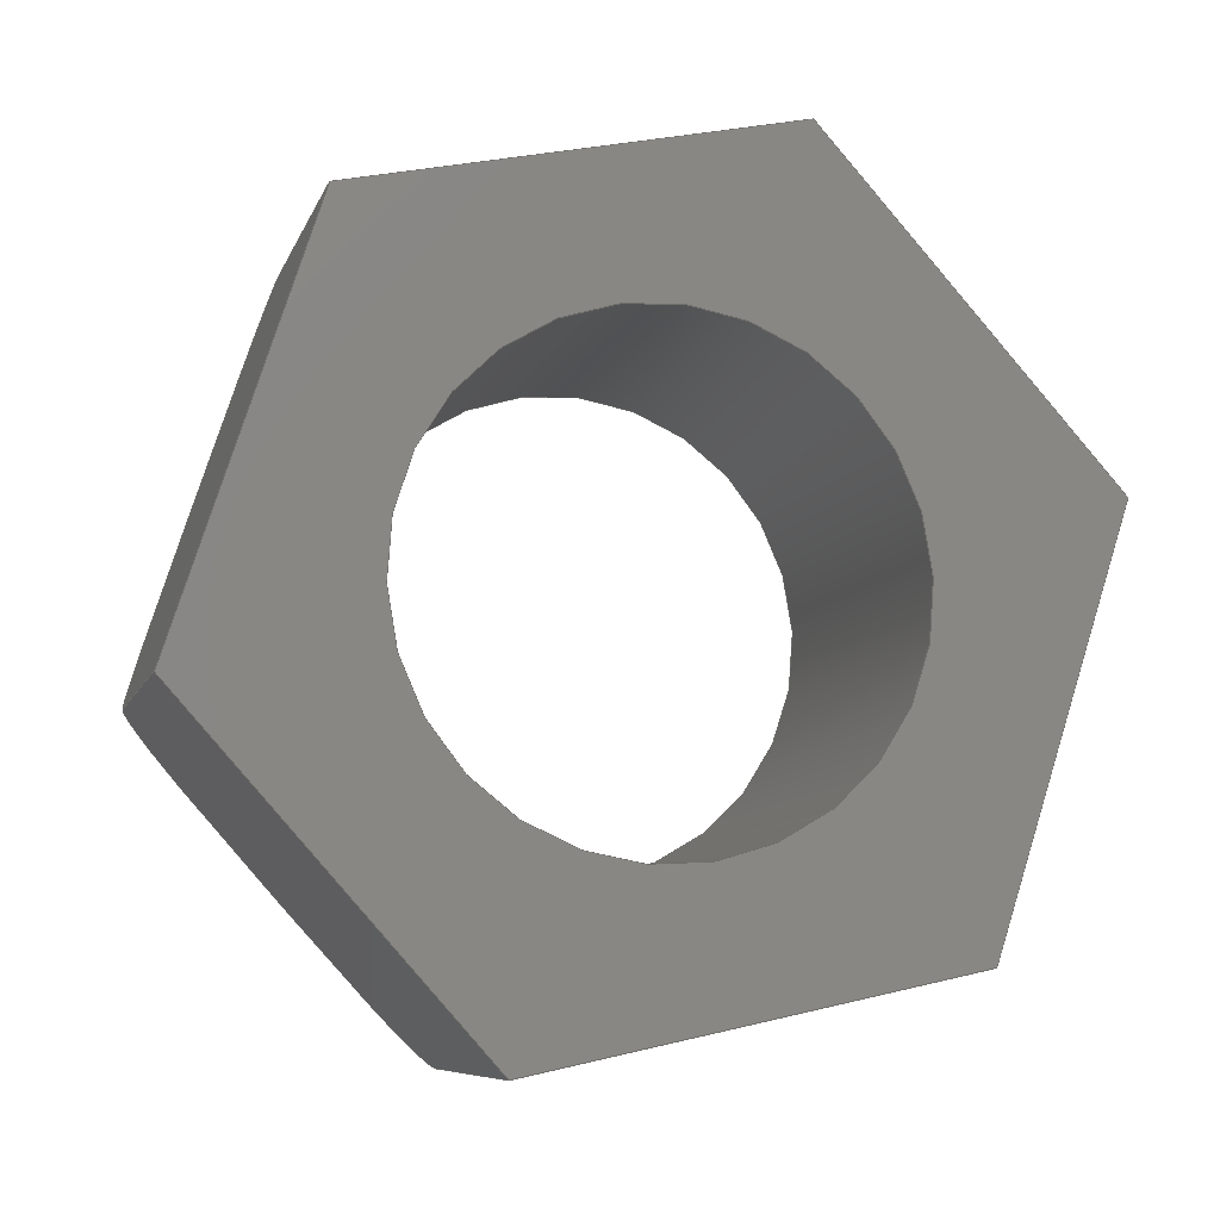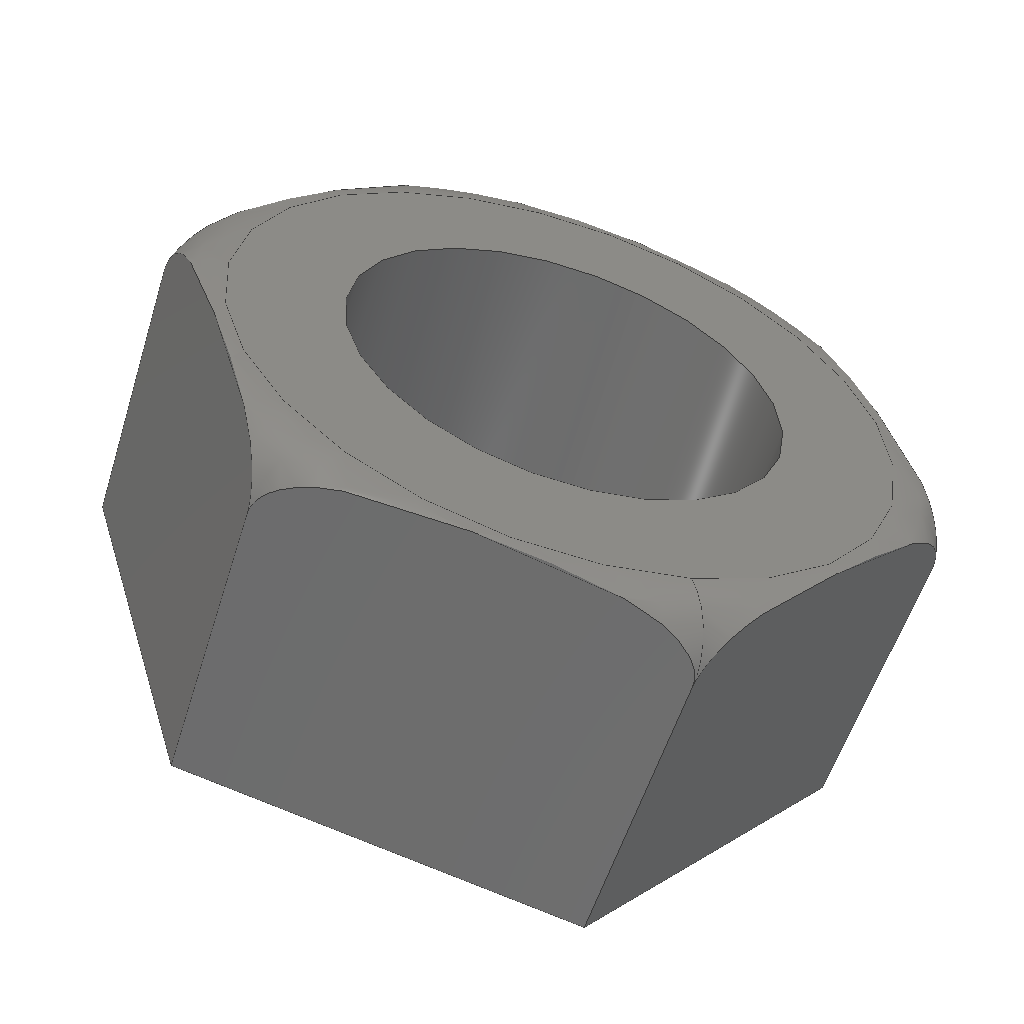
<metadata>
{"format":"step","ext":"step","renderer":"f3d","projection":"perspective","resolution":1024,"background":"white","views":[{"elev":-8.0,"azim":-104.9,"up":"+Z"},{"elev":-57.9,"azim":72.3,"up":"+Z"}]}
</metadata>
<code>
ISO-10303-21;
DATA;
#1=PROPERTY_DEFINITION_REPRESENTATION(#5,#3);
#2=PROPERTY_DEFINITION_REPRESENTATION(#6,#4);
#3=REPRESENTATION('',(#7),#344);
#4=REPRESENTATION('',(#8),#344);
#5=PROPERTY_DEFINITION('pmi validation property','',#349);
#6=PROPERTY_DEFINITION('pmi validation property','',#349);
#7=VALUE_REPRESENTATION_ITEM('number of annotations',COUNT_MEASURE(0));
#8=VALUE_REPRESENTATION_ITEM('number of views',COUNT_MEASURE(0));
#9=SHAPE_REPRESENTATION_RELATIONSHIP('','',#181,#10);
#10=ADVANCED_BREP_SHAPE_REPRESENTATION('',(#179),#344);
#11=TOROIDAL_SURFACE('',#195,0.003071,0.0005953);
#12=CIRCLE('',#190,0.002019);
#13=CIRCLE('',#191,0.002019);
#14=CIRCLE('',#193,0.003071);
#15=CYLINDRICAL_SURFACE('',#189,0.002019);
#16=LINE('',#251,#28);
#17=LINE('',#253,#29);
#18=LINE('',#255,#30);
#19=LINE('',#269,#31);
#20=LINE('',#271,#32);
#21=LINE('',#285,#33);
#22=LINE('',#287,#34);
#23=LINE('',#301,#35);
#24=LINE('',#303,#36);
#25=LINE('',#317,#37);
#26=LINE('',#319,#38);
#27=LINE('',#332,#39);
#28=VECTOR('',#200,1);
#29=VECTOR('',#201,1);
#30=VECTOR('',#202,1);
#31=VECTOR('',#205,1);
#32=VECTOR('',#206,1);
#33=VECTOR('',#209,1);
#34=VECTOR('',#210,1);
#35=VECTOR('',#213,1);
#36=VECTOR('',#214,1);
#37=VECTOR('',#217,1);
#38=VECTOR('',#218,1);
#39=VECTOR('',#221,1);
#40=ORIENTED_EDGE('',*,*,#82,.F.);
#41=ORIENTED_EDGE('',*,*,#83,.T.);
#42=ORIENTED_EDGE('',*,*,#84,.T.);
#43=ORIENTED_EDGE('',*,*,#85,.F.);
#44=ORIENTED_EDGE('',*,*,#86,.F.);
#45=ORIENTED_EDGE('',*,*,#85,.T.);
#46=ORIENTED_EDGE('',*,*,#87,.T.);
#47=ORIENTED_EDGE('',*,*,#88,.F.);
#48=ORIENTED_EDGE('',*,*,#89,.F.);
#49=ORIENTED_EDGE('',*,*,#88,.T.);
#50=ORIENTED_EDGE('',*,*,#90,.T.);
#51=ORIENTED_EDGE('',*,*,#91,.F.);
#52=ORIENTED_EDGE('',*,*,#92,.F.);
#53=ORIENTED_EDGE('',*,*,#91,.T.);
#54=ORIENTED_EDGE('',*,*,#93,.T.);
#55=ORIENTED_EDGE('',*,*,#94,.F.);
#56=ORIENTED_EDGE('',*,*,#95,.F.);
#57=ORIENTED_EDGE('',*,*,#94,.T.);
#58=ORIENTED_EDGE('',*,*,#96,.T.);
#59=ORIENTED_EDGE('',*,*,#97,.F.);
#60=ORIENTED_EDGE('',*,*,#98,.F.);
#61=ORIENTED_EDGE('',*,*,#97,.T.);
#62=ORIENTED_EDGE('',*,*,#99,.T.);
#63=ORIENTED_EDGE('',*,*,#83,.F.);
#64=ORIENTED_EDGE('',*,*,#100,.F.);
#65=ORIENTED_EDGE('',*,*,#101,.T.);
#66=ORIENTED_EDGE('',*,*,#102,.F.);
#67=ORIENTED_EDGE('',*,*,#100,.T.);
#68=ORIENTED_EDGE('',*,*,#101,.F.);
#69=ORIENTED_EDGE('',*,*,#84,.F.);
#70=ORIENTED_EDGE('',*,*,#99,.F.);
#71=ORIENTED_EDGE('',*,*,#96,.F.);
#72=ORIENTED_EDGE('',*,*,#93,.F.);
#73=ORIENTED_EDGE('',*,*,#90,.F.);
#74=ORIENTED_EDGE('',*,*,#87,.F.);
#75=ORIENTED_EDGE('',*,*,#102,.T.);
#76=ORIENTED_EDGE('',*,*,#82,.T.);
#77=ORIENTED_EDGE('',*,*,#86,.T.);
#78=ORIENTED_EDGE('',*,*,#89,.T.);
#79=ORIENTED_EDGE('',*,*,#92,.T.);
#80=ORIENTED_EDGE('',*,*,#95,.T.);
#81=ORIENTED_EDGE('',*,*,#98,.T.);
#82=EDGE_CURVE('',#103,#104,#118,.T.);
#83=EDGE_CURVE('',#103,#105,#16,.T.);
#84=EDGE_CURVE('',#105,#106,#17,.T.);
#85=EDGE_CURVE('',#104,#106,#18,.T.);
#86=EDGE_CURVE('',#104,#107,#119,.T.);
#87=EDGE_CURVE('',#106,#108,#19,.T.);
#88=EDGE_CURVE('',#107,#108,#20,.T.);
#89=EDGE_CURVE('',#107,#109,#120,.T.);
#90=EDGE_CURVE('',#108,#110,#21,.T.);
#91=EDGE_CURVE('',#109,#110,#22,.T.);
#92=EDGE_CURVE('',#109,#111,#121,.T.);
#93=EDGE_CURVE('',#110,#112,#23,.T.);
#94=EDGE_CURVE('',#111,#112,#24,.T.);
#95=EDGE_CURVE('',#111,#113,#122,.T.);
#96=EDGE_CURVE('',#112,#114,#25,.T.);
#97=EDGE_CURVE('',#113,#114,#26,.T.);
#98=EDGE_CURVE('',#113,#103,#123,.T.);
#99=EDGE_CURVE('',#114,#105,#27,.T.);
#100=EDGE_CURVE('',#115,#115,#12,.T.);
#101=EDGE_CURVE('',#116,#116,#13,.T.);
#102=EDGE_CURVE('',#117,#117,#14,.T.);
#103=VERTEX_POINT('',#249);
#104=VERTEX_POINT('',#250);
#105=VERTEX_POINT('',#252);
#106=VERTEX_POINT('',#254);
#107=VERTEX_POINT('',#268);
#108=VERTEX_POINT('',#270);
#109=VERTEX_POINT('',#284);
#110=VERTEX_POINT('',#286);
#111=VERTEX_POINT('',#300);
#112=VERTEX_POINT('',#302);
#113=VERTEX_POINT('',#316);
#114=VERTEX_POINT('',#318);
#115=VERTEX_POINT('',#335);
#116=VERTEX_POINT('',#337);
#117=VERTEX_POINT('',#340);
#118=B_SPLINE_CURVE_WITH_KNOTS('',3,(#238,#239,#240,#241,#242,#243,#244,
#245,#246,#247,#248),.UNSPECIFIED.,.F.,.F.,(4,1,1,1,1,1,1,1,4),(0.006203,
0.006721,0.007239,0.007756,0.008274,
0.008792,0.009309,0.009827,0.01034),
 .UNSPECIFIED.);
#119=B_SPLINE_CURVE_WITH_KNOTS('',3,(#257,#258,#259,#260,#261,#262,#263,
#264,#265,#266,#267),.UNSPECIFIED.,.F.,.F.,(4,1,1,1,1,1,1,1,4),(1.97e-07,
0.0005211,0.001042,0.001563,0.002084,
0.002605,0.003126,0.003647,0.004168),
 .UNSPECIFIED.);
#120=B_SPLINE_CURVE_WITH_KNOTS('',3,(#273,#274,#275,#276,#277,#278,#279,
#280,#281,#282,#283),.UNSPECIFIED.,.F.,.F.,(4,1,1,1,1,1,1,1,4),(1.97e-07,
0.0005211,0.001042,0.001563,0.002084,
0.002605,0.003126,0.003647,0.004168),
 .UNSPECIFIED.);
#121=B_SPLINE_CURVE_WITH_KNOTS('',3,(#289,#290,#291,#292,#293,#294,#295,
#296,#297,#298,#299),.UNSPECIFIED.,.F.,.F.,(4,1,1,1,1,1,1,1,4),(0.006203,
0.006721,0.007239,0.007756,0.008274,
0.008792,0.009309,0.009827,0.01034),
 .UNSPECIFIED.);
#122=B_SPLINE_CURVE_WITH_KNOTS('',3,(#305,#306,#307,#308,#309,#310,#311,
#312,#313,#314,#315),.UNSPECIFIED.,.F.,.F.,(4,1,1,1,1,1,1,1,4),(1.97e-07,
0.0005211,0.001042,0.001563,0.002084,
0.002605,0.003126,0.003647,0.004168),
 .UNSPECIFIED.);
#123=B_SPLINE_CURVE_WITH_KNOTS('',3,(#321,#322,#323,#324,#325,#326,#327,
#328,#329,#330,#331),.UNSPECIFIED.,.F.,.F.,(4,1,1,1,1,1,1,1,4),(1.97e-07,
0.0005211,0.001042,0.001563,0.002084,
0.002605,0.003126,0.003647,0.004168),
 .UNSPECIFIED.);
#124=EDGE_LOOP('',(#40,#41,#42,#43));
#125=EDGE_LOOP('',(#44,#45,#46,#47));
#126=EDGE_LOOP('',(#48,#49,#50,#51));
#127=EDGE_LOOP('',(#52,#53,#54,#55));
#128=EDGE_LOOP('',(#56,#57,#58,#59));
#129=EDGE_LOOP('',(#60,#61,#62,#63));
#130=EDGE_LOOP('',(#64));
#131=EDGE_LOOP('',(#65));
#132=EDGE_LOOP('',(#66));
#133=EDGE_LOOP('',(#67));
#134=EDGE_LOOP('',(#68));
#135=EDGE_LOOP('',(#69,#70,#71,#72,#73,#74));
#136=EDGE_LOOP('',(#75));
#137=EDGE_LOOP('',(#76,#77,#78,#79,#80,#81));
#138=FACE_BOUND('',#124,.T.);
#139=FACE_BOUND('',#125,.T.);
#140=FACE_BOUND('',#126,.T.);
#141=FACE_BOUND('',#127,.T.);
#142=FACE_BOUND('',#128,.T.);
#143=FACE_BOUND('',#129,.T.);
#144=FACE_BOUND('',#130,.T.);
#145=FACE_BOUND('',#131,.T.);
#146=FACE_BOUND('',#132,.T.);
#147=FACE_BOUND('',#133,.T.);
#148=FACE_BOUND('',#134,.T.);
#149=FACE_BOUND('',#135,.T.);
#150=FACE_BOUND('',#136,.T.);
#151=FACE_BOUND('',#137,.T.);
#152=PLANE('',#183);
#153=PLANE('',#184);
#154=PLANE('',#185);
#155=PLANE('',#186);
#156=PLANE('',#187);
#157=PLANE('',#188);
#158=PLANE('',#192);
#159=PLANE('',#194);
#160=ADVANCED_FACE('',(#138),#152,.F.);
#161=ADVANCED_FACE('',(#139),#153,.F.);
#162=ADVANCED_FACE('',(#140),#154,.F.);
#163=ADVANCED_FACE('',(#141),#155,.F.);
#164=ADVANCED_FACE('',(#142),#156,.F.);
#165=ADVANCED_FACE('',(#143),#157,.F.);
#166=ADVANCED_FACE('',(#144,#145),#15,.F.);
#167=ADVANCED_FACE('',(#146,#147),#158,.T.);
#168=ADVANCED_FACE('',(#148,#149),#159,.F.);
#169=ADVANCED_FACE('',(#150,#151),#11,.T.);
#170=CLOSED_SHELL('',(#160,#161,#162,#163,#164,#165,#166,#167,#168,#169));
#171=STYLED_ITEM('',(#172),#179);
#172=PRESENTATION_STYLE_ASSIGNMENT((#173));
#173=SURFACE_STYLE_USAGE(.BOTH.,#174);
#174=SURFACE_SIDE_STYLE('',(#175));
#175=SURFACE_STYLE_FILL_AREA(#176);
#176=FILL_AREA_STYLE('',(#177));
#177=FILL_AREA_STYLE_COLOUR('',#178);
#178=COLOUR_RGB('',0.702,0.6824,0.6235);
#179=MANIFOLD_SOLID_BREP('Part 336',#170);
#180=SHAPE_DEFINITION_REPRESENTATION(#349,#181);
#181=SHAPE_REPRESENTATION('Part 336',(#182),#344);
#182=AXIS2_PLACEMENT_3D('',#236,#196,#197);
#183=AXIS2_PLACEMENT_3D('',#237,#198,#199);
#184=AXIS2_PLACEMENT_3D('',#256,#203,#204);
#185=AXIS2_PLACEMENT_3D('',#272,#207,#208);
#186=AXIS2_PLACEMENT_3D('',#288,#211,#212);
#187=AXIS2_PLACEMENT_3D('',#304,#215,#216);
#188=AXIS2_PLACEMENT_3D('',#320,#219,#220);
#189=AXIS2_PLACEMENT_3D('',#333,#222,#223);
#190=AXIS2_PLACEMENT_3D('',#334,#224,#225);
#191=AXIS2_PLACEMENT_3D('',#336,#226,#227);
#192=AXIS2_PLACEMENT_3D('',#338,#228,#229);
#193=AXIS2_PLACEMENT_3D('',#339,#230,#231);
#194=AXIS2_PLACEMENT_3D('',#341,#232,#233);
#195=AXIS2_PLACEMENT_3D('',#342,#234,#235);
#196=DIRECTION('',(0,0,1));
#197=DIRECTION('',(1,0,0));
#198=DIRECTION('',(-1.541e-33,0.9511,0.309));
#199=DIRECTION('',(1,5.687e-18,-1.75e-17));
#200=DIRECTION('',(-1,-5.131e-34,-3.407e-33));
#201=DIRECTION('',(4.524e-51,0.309,-0.9511));
#202=DIRECTION('',(-1,-5.131e-34,-3.407e-33));
#203=DIRECTION('',(-7.704e-34,0.2079,0.9781));
#204=DIRECTION('',(3.994e-19,0.9781,-0.2079));
#205=DIRECTION('',(1.131e-51,0.9781,-0.2079));
#206=DIRECTION('',(-1,-5.131e-34,-3.407e-33));
#207=DIRECTION('',(7.704e-34,-0.7431,0.6691));
#208=DIRECTION('',(1.88e-17,0.6691,0.7431));
#209=DIRECTION('',(-1.541e-33,0.6691,0.7431));
#210=DIRECTION('',(-1,-5.131e-34,-3.407e-33));
#211=DIRECTION('',(1.541e-33,-0.9511,-0.309));
#212=DIRECTION('',(-1,-5.687e-18,1.75e-17));
#213=DIRECTION('',(-4.524e-51,-0.309,0.9511));
#214=DIRECTION('',(-1,-5.131e-34,-3.407e-33));
#215=DIRECTION('',(-7.704e-34,-0.2079,-0.9781));
#216=DIRECTION('',(-3.994e-19,-0.9781,0.2079));
#217=DIRECTION('',(-1.131e-51,-0.9781,0.2079));
#218=DIRECTION('',(-1,-5.131e-34,-3.407e-33));
#219=DIRECTION('',(1.959e-51,0.7431,-0.6691));
#220=DIRECTION('',(-1.88e-17,-0.6691,-0.7431));
#221=DIRECTION('',(-1.541e-33,-0.6691,-0.7431));
#222=DIRECTION('',(-1,-5.131e-34,-3.407e-33));
#223=DIRECTION('',(3.081e-33,0.309,-0.9511));
#224=DIRECTION('',(-1,0,0));
#225=DIRECTION('',(2.262e-51,0.309,-0.9511));
#226=DIRECTION('',(-1,0,0));
#227=DIRECTION('',(2.262e-51,0.309,-0.9511));
#228=DIRECTION('',(1,0,0));
#229=DIRECTION('',(-4.524e-51,-0.309,0.9511));
#230=DIRECTION('',(-1,0,0));
#231=DIRECTION('',(2.262e-51,0.309,-0.9511));
#232=DIRECTION('',(1,0,0));
#233=DIRECTION('',(-4.524e-51,-0.309,0.9511));
#234=DIRECTION('',(-1,0,0));
#235=DIRECTION('',(2.262e-51,0.309,-0.9511));
#236=CARTESIAN_POINT('',(0,0,0));
#237=CARTESIAN_POINT('',(-0.3996,-0.1406,0.04527));
#238=CARTESIAN_POINT('',(-0.4002,-0.1411,0.04702));
#239=CARTESIAN_POINT('',(-0.4,-0.1411,0.04702));
#240=CARTESIAN_POINT('',(-0.3998,-0.141,0.04673));
#241=CARTESIAN_POINT('',(-0.3997,-0.1409,0.04626));
#242=CARTESIAN_POINT('',(-0.3996,-0.1407,0.04577));
#243=CARTESIAN_POINT('',(-0.3996,-0.1406,0.04528));
#244=CARTESIAN_POINT('',(-0.3996,-0.1404,0.04479));
#245=CARTESIAN_POINT('',(-0.3997,-0.1402,0.0443));
#246=CARTESIAN_POINT('',(-0.3998,-0.1401,0.04382));
#247=CARTESIAN_POINT('',(-0.4,-0.14,0.04353));
#248=CARTESIAN_POINT('',(-0.4002,-0.14,0.04353));
#249=CARTESIAN_POINT('',(-0.4002,-0.1411,0.04702));
#250=CARTESIAN_POINT('',(-0.4002,-0.14,0.04353));
#251=CARTESIAN_POINT('',(-0.3996,-0.1411,0.04702));
#252=CARTESIAN_POINT('',(-0.4028,-0.1411,0.04702));
#253=CARTESIAN_POINT('',(-0.4028,-0.1406,0.04527));
#254=CARTESIAN_POINT('',(-0.4028,-0.14,0.04353));
#255=CARTESIAN_POINT('',(-0.3996,-0.14,0.04353));
#256=CARTESIAN_POINT('',(-0.3996,-0.1382,0.04315));
#257=CARTESIAN_POINT('',(-0.4002,-0.14,0.04353));
#258=CARTESIAN_POINT('',(-0.4,-0.14,0.04353));
#259=CARTESIAN_POINT('',(-0.3998,-0.1397,0.04347));
#260=CARTESIAN_POINT('',(-0.3997,-0.1392,0.04336));
#261=CARTESIAN_POINT('',(-0.3996,-0.1387,0.04326));
#262=CARTESIAN_POINT('',(-0.3996,-0.1382,0.04315));
#263=CARTESIAN_POINT('',(-0.3996,-0.1377,0.04304));
#264=CARTESIAN_POINT('',(-0.3997,-0.1372,0.04294));
#265=CARTESIAN_POINT('',(-0.3998,-0.1367,0.04283));
#266=CARTESIAN_POINT('',(-0.4,-0.1364,0.04277));
#267=CARTESIAN_POINT('',(-0.4002,-0.1364,0.04277));
#268=CARTESIAN_POINT('',(-0.4002,-0.1364,0.04277));
#269=CARTESIAN_POINT('',(-0.4028,-0.1382,0.04315));
#270=CARTESIAN_POINT('',(-0.4028,-0.1364,0.04277));
#271=CARTESIAN_POINT('',(-0.3996,-0.1364,0.04277));
#272=CARTESIAN_POINT('',(-0.3996,-0.1352,0.04413));
#273=CARTESIAN_POINT('',(-0.4002,-0.1364,0.04277));
#274=CARTESIAN_POINT('',(-0.4,-0.1364,0.04277));
#275=CARTESIAN_POINT('',(-0.3998,-0.1362,0.04299));
#276=CARTESIAN_POINT('',(-0.3997,-0.1359,0.04336));
#277=CARTESIAN_POINT('',(-0.3996,-0.1355,0.04375));
#278=CARTESIAN_POINT('',(-0.3996,-0.1352,0.04413));
#279=CARTESIAN_POINT('',(-0.3996,-0.1348,0.04451));
#280=CARTESIAN_POINT('',(-0.3997,-0.1345,0.0449));
#281=CARTESIAN_POINT('',(-0.3998,-0.1342,0.04527));
#282=CARTESIAN_POINT('',(-0.4,-0.134,0.04549));
#283=CARTESIAN_POINT('',(-0.4002,-0.134,0.04549));
#284=CARTESIAN_POINT('',(-0.4002,-0.134,0.04549));
#285=CARTESIAN_POINT('',(-0.4028,-0.1352,0.04413));
#286=CARTESIAN_POINT('',(-0.4028,-0.134,0.04549));
#287=CARTESIAN_POINT('',(-0.3996,-0.134,0.04549));
#288=CARTESIAN_POINT('',(-0.3996,-0.1345,0.04724));
#289=CARTESIAN_POINT('',(-0.4002,-0.134,0.04549));
#290=CARTESIAN_POINT('',(-0.4,-0.134,0.04549));
#291=CARTESIAN_POINT('',(-0.3998,-0.1341,0.04578));
#292=CARTESIAN_POINT('',(-0.3997,-0.1342,0.04625));
#293=CARTESIAN_POINT('',(-0.3996,-0.1344,0.04674));
#294=CARTESIAN_POINT('',(-0.3996,-0.1345,0.04723));
#295=CARTESIAN_POINT('',(-0.3996,-0.1347,0.04772));
#296=CARTESIAN_POINT('',(-0.3997,-0.1348,0.04821));
#297=CARTESIAN_POINT('',(-0.3998,-0.135,0.04869));
#298=CARTESIAN_POINT('',(-0.4,-0.1351,0.04898));
#299=CARTESIAN_POINT('',(-0.4002,-0.1351,0.04898));
#300=CARTESIAN_POINT('',(-0.4002,-0.1351,0.04898));
#301=CARTESIAN_POINT('',(-0.4028,-0.1345,0.04724));
#302=CARTESIAN_POINT('',(-0.4028,-0.1351,0.04898));
#303=CARTESIAN_POINT('',(-0.3996,-0.1351,0.04898));
#304=CARTESIAN_POINT('',(-0.3996,-0.1369,0.04936));
#305=CARTESIAN_POINT('',(-0.4002,-0.1351,0.04898));
#306=CARTESIAN_POINT('',(-0.4,-0.1351,0.04898));
#307=CARTESIAN_POINT('',(-0.3998,-0.1354,0.04904));
#308=CARTESIAN_POINT('',(-0.3997,-0.1359,0.04915));
#309=CARTESIAN_POINT('',(-0.3996,-0.1364,0.04925));
#310=CARTESIAN_POINT('',(-0.3996,-0.1369,0.04936));
#311=CARTESIAN_POINT('',(-0.3996,-0.1374,0.04947));
#312=CARTESIAN_POINT('',(-0.3997,-0.1379,0.04957));
#313=CARTESIAN_POINT('',(-0.3998,-0.1384,0.04968));
#314=CARTESIAN_POINT('',(-0.4,-0.1387,0.04974));
#315=CARTESIAN_POINT('',(-0.4002,-0.1387,0.04974));
#316=CARTESIAN_POINT('',(-0.4002,-0.1387,0.04974));
#317=CARTESIAN_POINT('',(-0.4028,-0.1369,0.04936));
#318=CARTESIAN_POINT('',(-0.4028,-0.1387,0.04974));
#319=CARTESIAN_POINT('',(-0.3996,-0.1387,0.04974));
#320=CARTESIAN_POINT('',(-0.3996,-0.1399,0.04838));
#321=CARTESIAN_POINT('',(-0.4002,-0.1387,0.04974));
#322=CARTESIAN_POINT('',(-0.4,-0.1387,0.04974));
#323=CARTESIAN_POINT('',(-0.3998,-0.1389,0.04952));
#324=CARTESIAN_POINT('',(-0.3997,-0.1392,0.04915));
#325=CARTESIAN_POINT('',(-0.3996,-0.1396,0.04876));
#326=CARTESIAN_POINT('',(-0.3996,-0.1399,0.04838));
#327=CARTESIAN_POINT('',(-0.3996,-0.1402,0.048));
#328=CARTESIAN_POINT('',(-0.3997,-0.1406,0.04761));
#329=CARTESIAN_POINT('',(-0.3998,-0.1409,0.04724));
#330=CARTESIAN_POINT('',(-0.4,-0.1411,0.04702));
#331=CARTESIAN_POINT('',(-0.4002,-0.1411,0.04702));
#332=CARTESIAN_POINT('',(-0.4028,-0.1399,0.04838));
#333=CARTESIAN_POINT('',(-0.3996,-0.1375,0.04625));
#334=CARTESIAN_POINT('',(-0.3996,-0.1375,0.04625));
#335=CARTESIAN_POINT('',(-0.3996,-0.1369,0.04433));
#336=CARTESIAN_POINT('',(-0.4028,-0.1375,0.04625));
#337=CARTESIAN_POINT('',(-0.4028,-0.1369,0.04433));
#338=CARTESIAN_POINT('',(-0.3996,-0.09829,0.05901));
#339=CARTESIAN_POINT('',(-0.3996,-0.1375,0.04625));
#340=CARTESIAN_POINT('',(-0.3996,-0.1366,0.04333));
#341=CARTESIAN_POINT('',(-0.4028,-0.09829,0.05901));
#342=CARTESIAN_POINT('',(-0.4002,-0.1375,0.04625));
#343=MECHANICAL_DESIGN_GEOMETRIC_PRESENTATION_REPRESENTATION('',(#171),
#344);
#344=(
GEOMETRIC_REPRESENTATION_CONTEXT(3)
GLOBAL_UNCERTAINTY_ASSIGNED_CONTEXT((#345))
GLOBAL_UNIT_ASSIGNED_CONTEXT((#348,#347,#346))
REPRESENTATION_CONTEXT('Part 336','TOP_LEVEL_ASSEMBLY_PART')
);
#345=UNCERTAINTY_MEASURE_WITH_UNIT(LENGTH_MEASURE(5e-06),#348,
'DISTANCE_ACCURACY_VALUE','Maximum Tolerance applied to model');
#346=(
NAMED_UNIT(*)
SI_UNIT($,.STERADIAN.)
SOLID_ANGLE_UNIT()
);
#347=(
NAMED_UNIT(*)
PLANE_ANGLE_UNIT()
SI_UNIT($,.RADIAN.)
);
#348=(
LENGTH_UNIT()
NAMED_UNIT(*)
SI_UNIT($,.METRE.)
);
#349=PRODUCT_DEFINITION_SHAPE('','',#350);
#350=PRODUCT_DEFINITION('','',#352,#351);
#351=PRODUCT_DEFINITION_CONTEXT('',#358,'design');
#352=PRODUCT_DEFINITION_FORMATION_WITH_SPECIFIED_SOURCE('','',#354,
 .NOT_KNOWN.);
#353=PRODUCT_RELATED_PRODUCT_CATEGORY('','',(#354));
#354=PRODUCT('Part 336','Part 336','Part 336',(#356));
#355=PRODUCT_CATEGORY('','');
#356=PRODUCT_CONTEXT('',#358,'mechanical');
#357=APPLICATION_PROTOCOL_DEFINITION('international standard',
'automotive_design',2010,#358);
#358=APPLICATION_CONTEXT(
'core data for automotive mechanical design processes');
ENDSEC;
END-ISO-10303-21;

</code>
